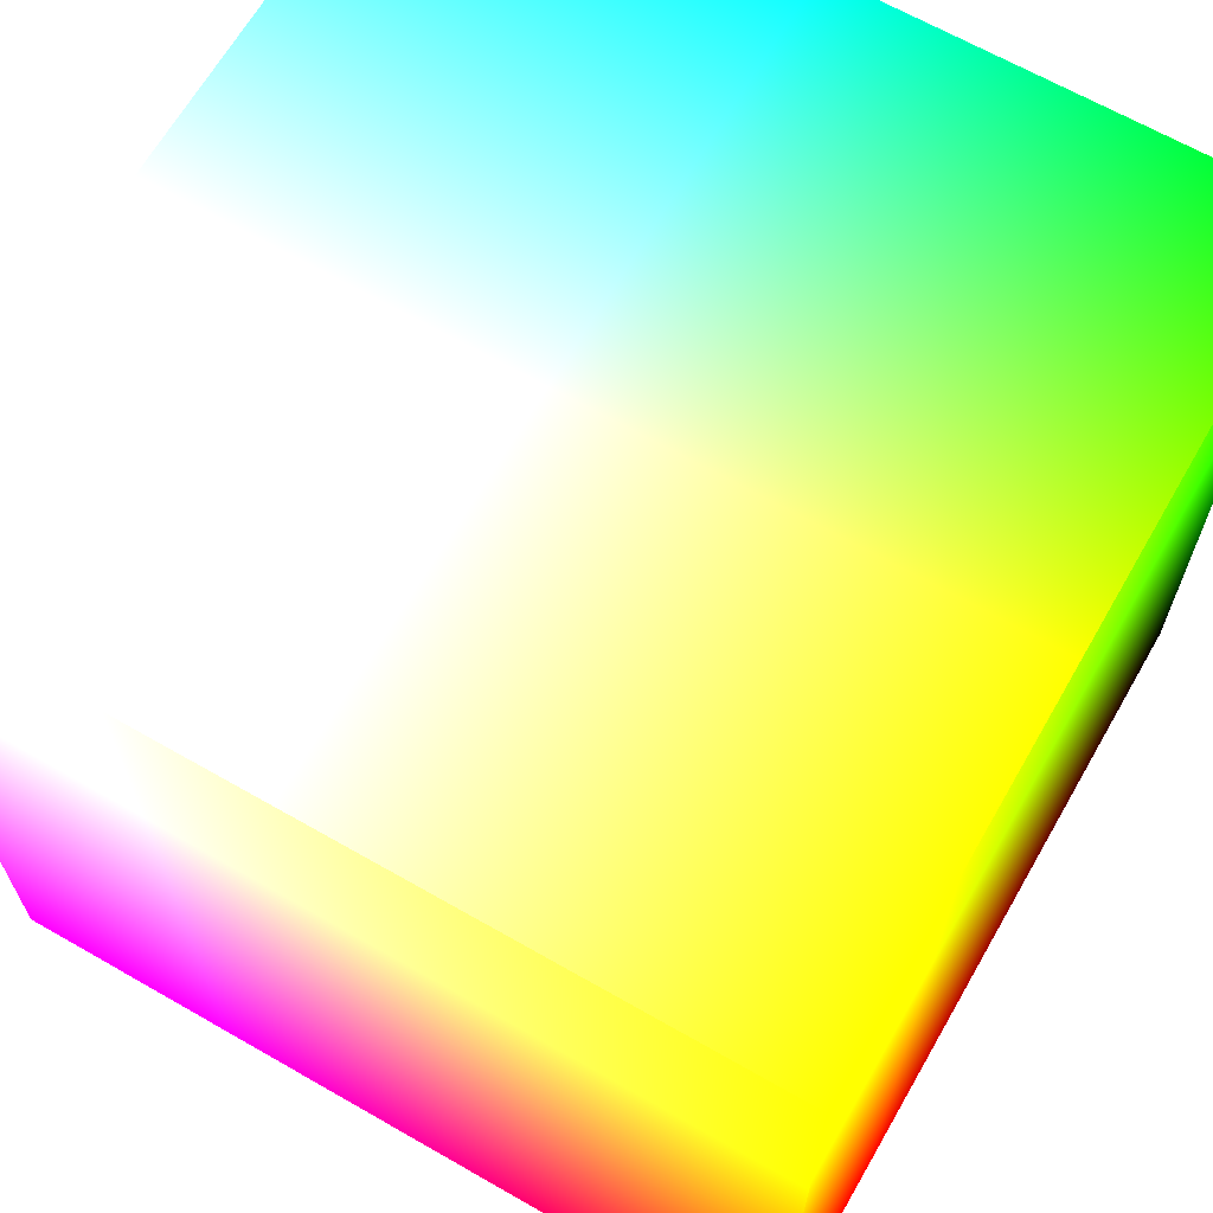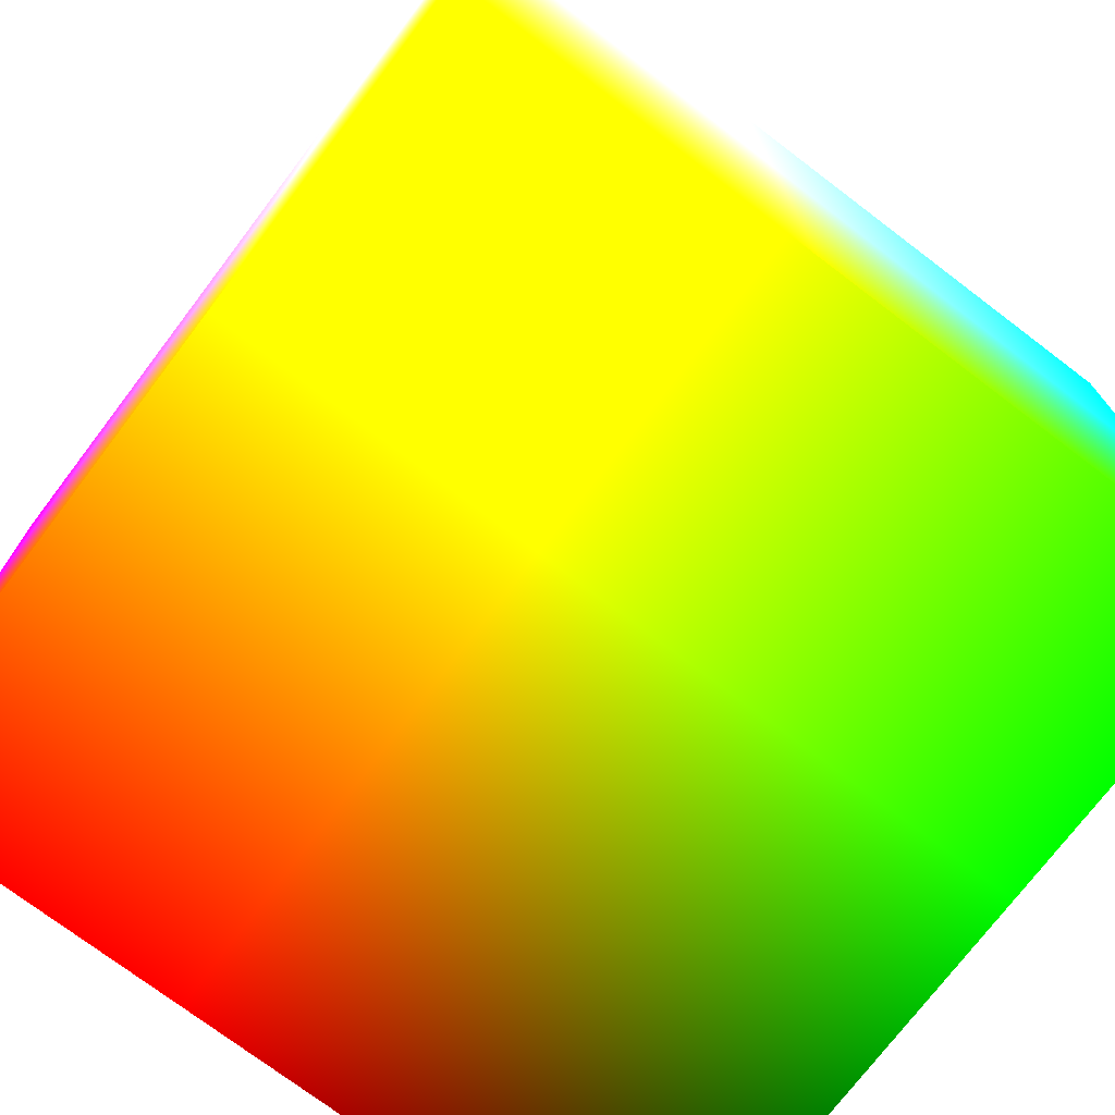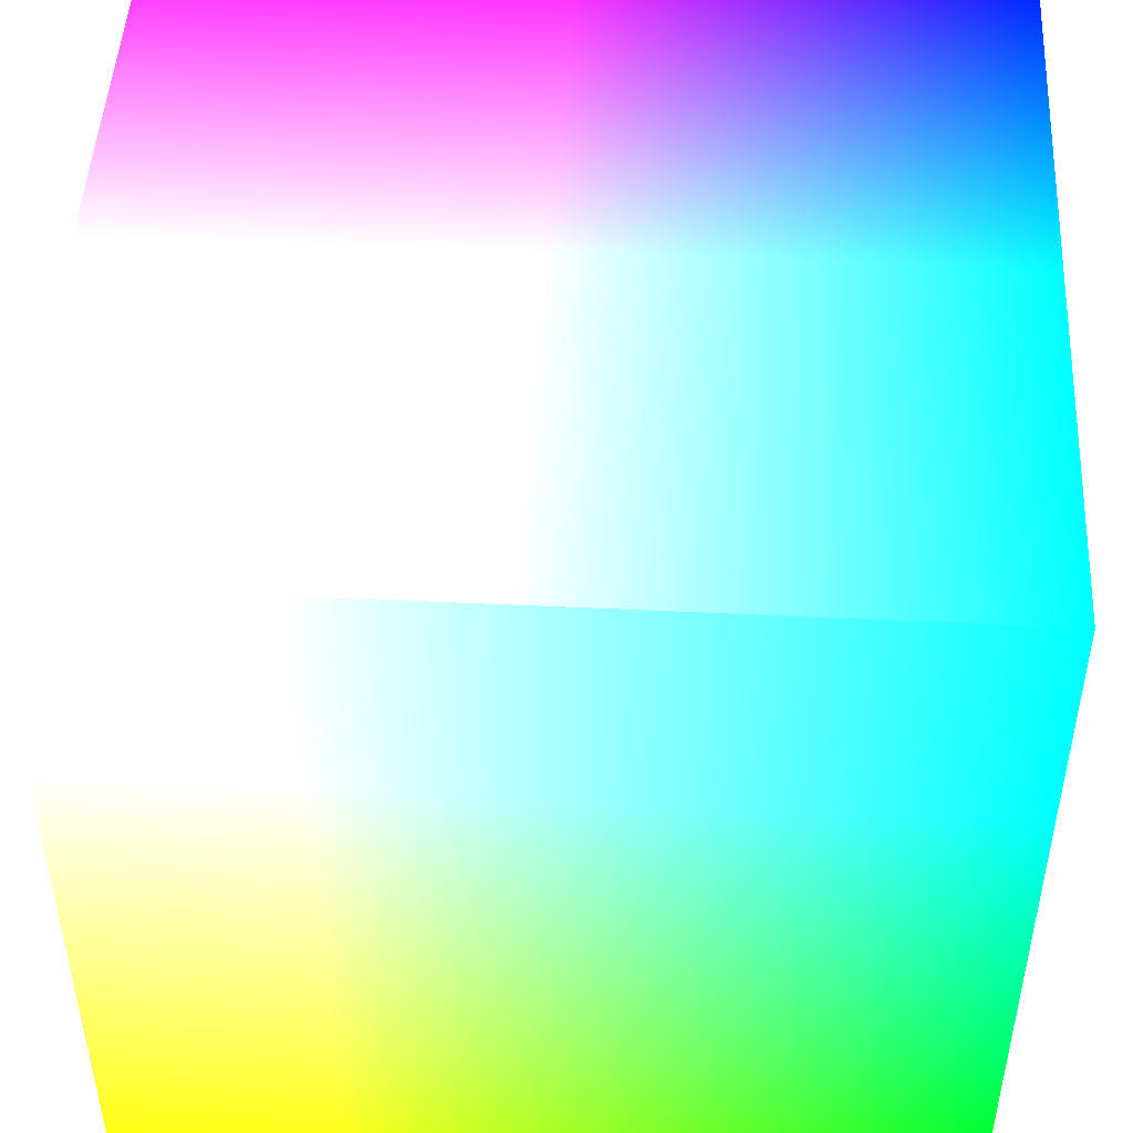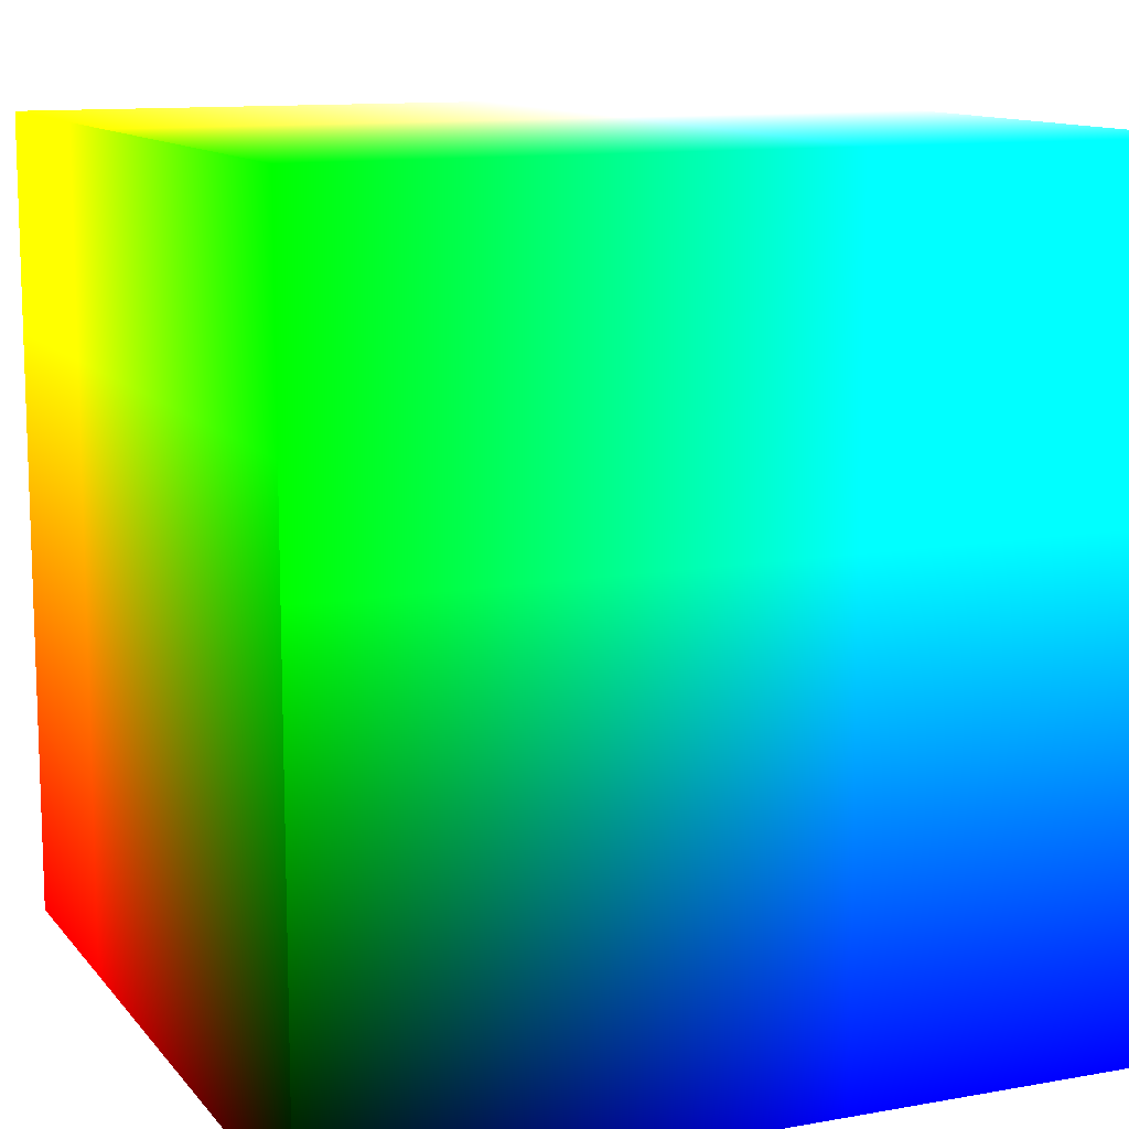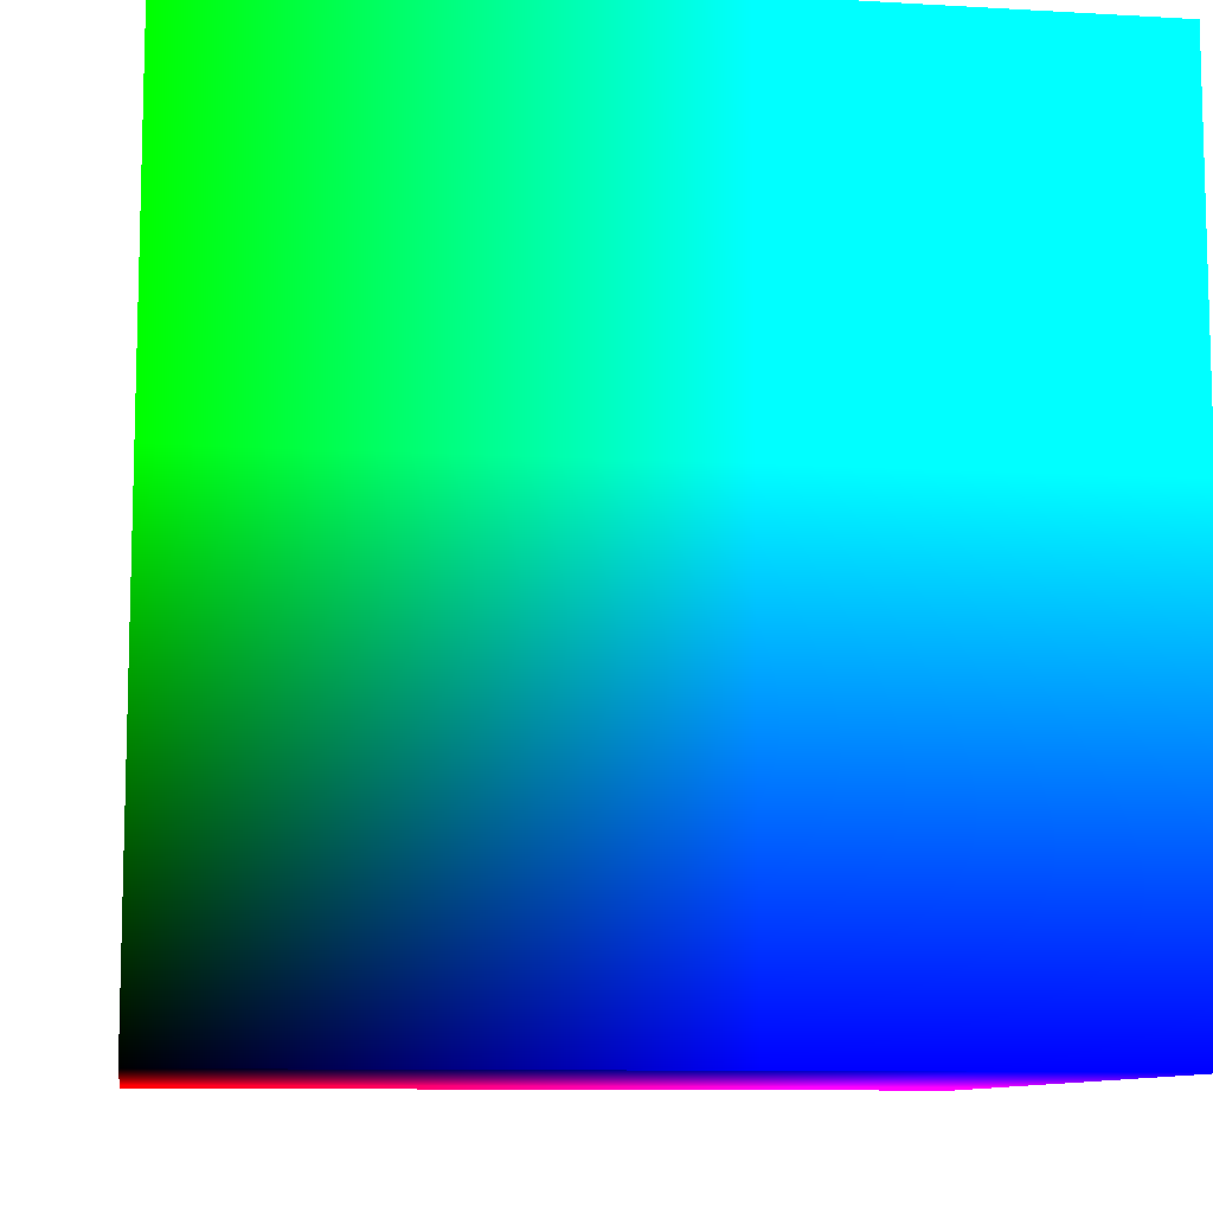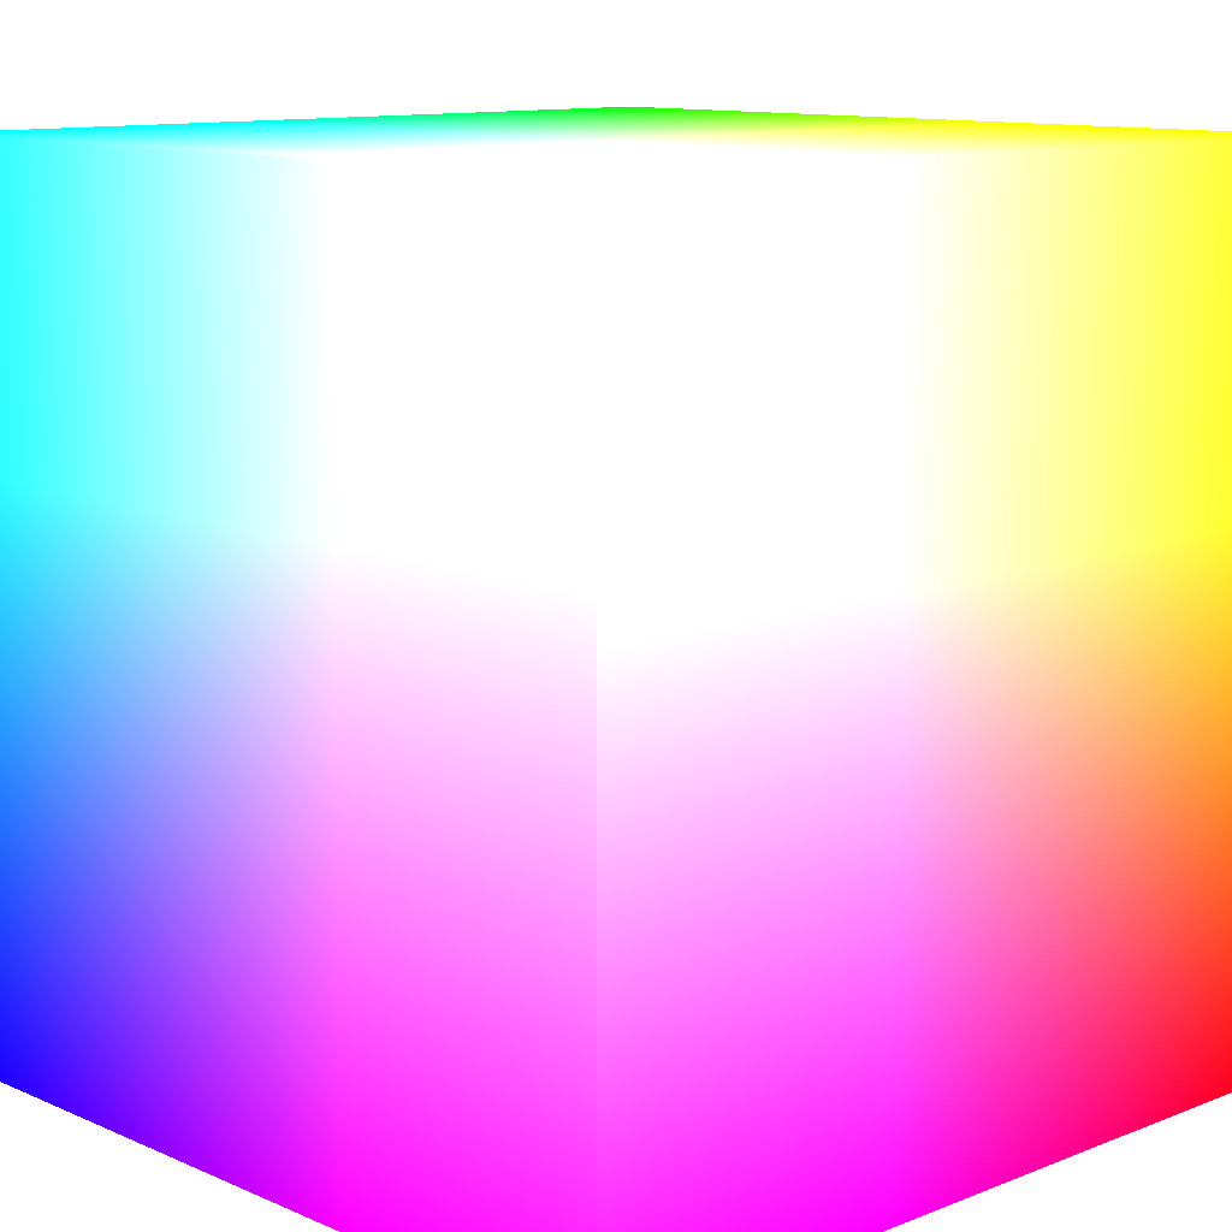
<metadata>
{"format":"obj","ext":"obj","renderer":"f3d","projection":"perspective","resolution":1024,"background":"white","views":[{"elev":66.1,"azim":119.9,"up":"+Y"},{"elev":-74.1,"azim":142.8,"up":"+Z"},{"elev":47.9,"azim":-176.9,"up":"+Z"},{"elev":11.7,"azim":-113.4,"up":"+Y"},{"elev":-9.7,"azim":-98.6,"up":"+Y"},{"elev":11.3,"azim":46.3,"up":"+Y"}]}
</metadata>
<code>
g
v 0.5 -0.5 0.5 1 0 1   # Magenta
v -0.5 -0.5 0.5 0 0 1  # Blue
v 0.5 0.5 0.5 1 1 1    # White
v -0.5 0.5 0.5 0 1 1   # Cyan
v -0.5 -0.5 -0.5 0 0 0 # Black
v 0.5 -0.5 -0.5 1 0 0  # Red
v -0.5 0.5 -0.5 0 1 0  # Green
v 0.5 0.5 -0.5 1 1 0   # Yellow
g
f 1 3 4 2
f 5 7 8 6
f 7 4 3 8
f 6 1 2 5
f 6 8 3 1
f 2 4 7 5

</code>
